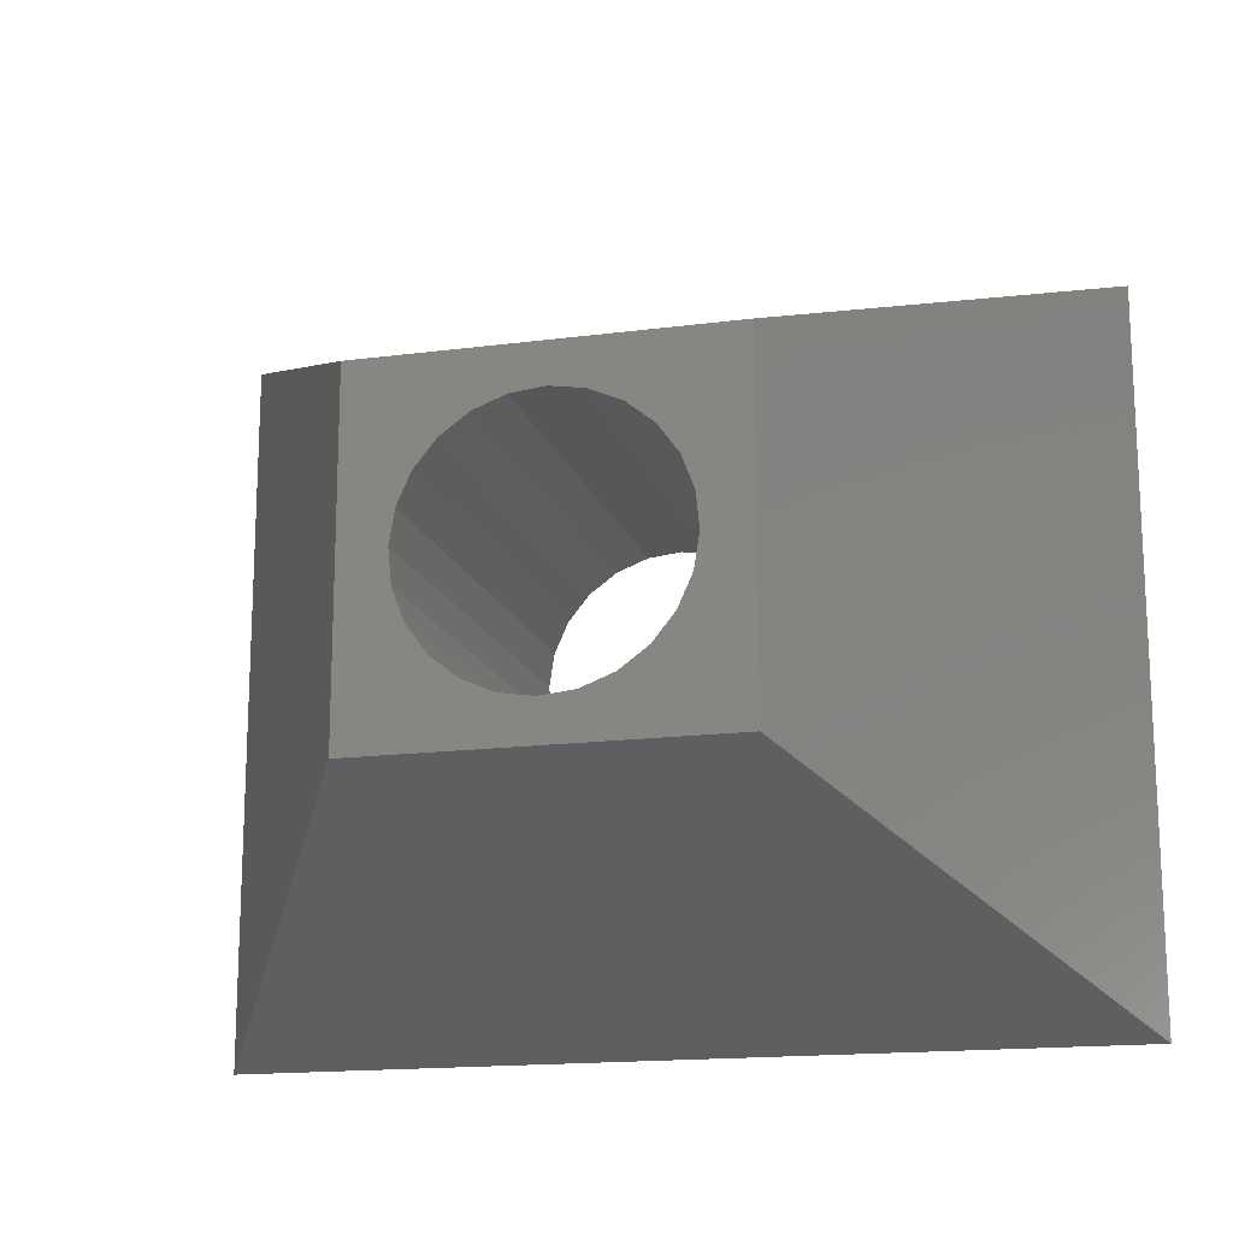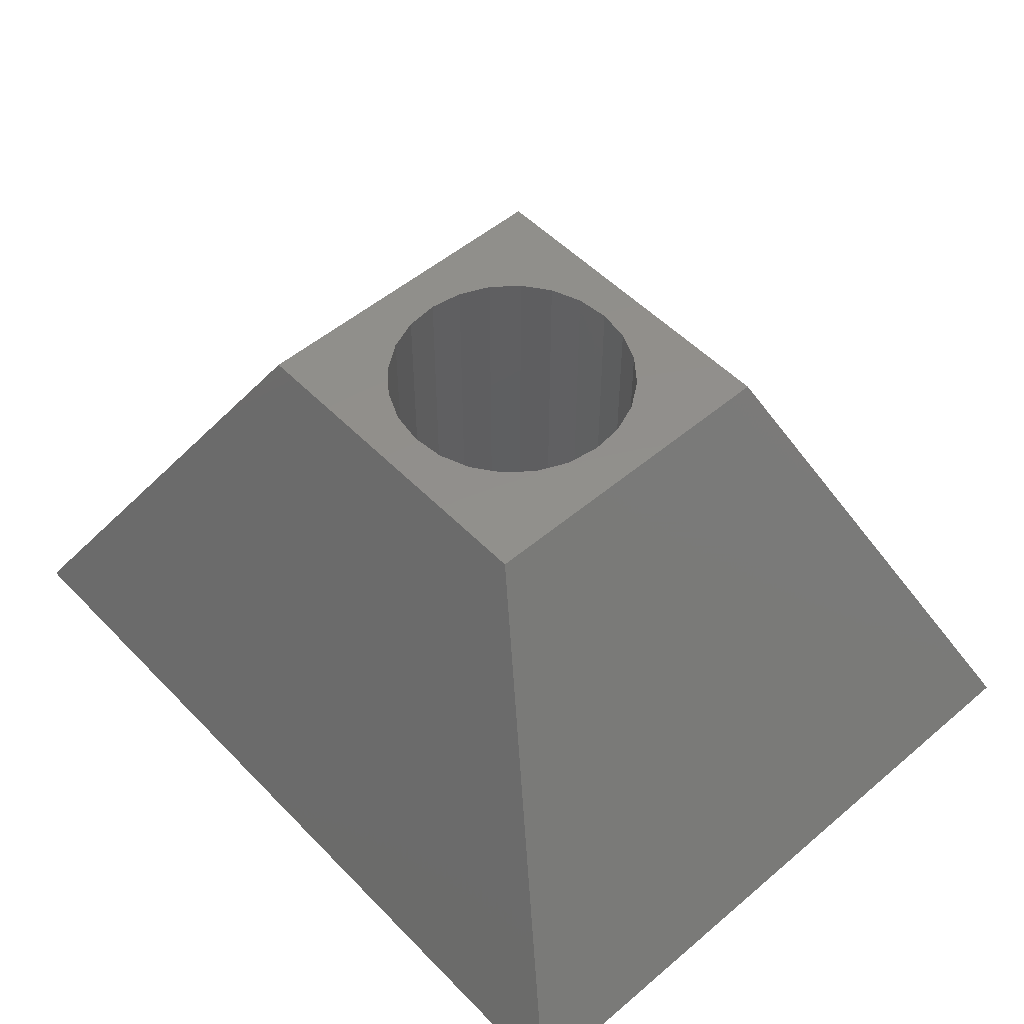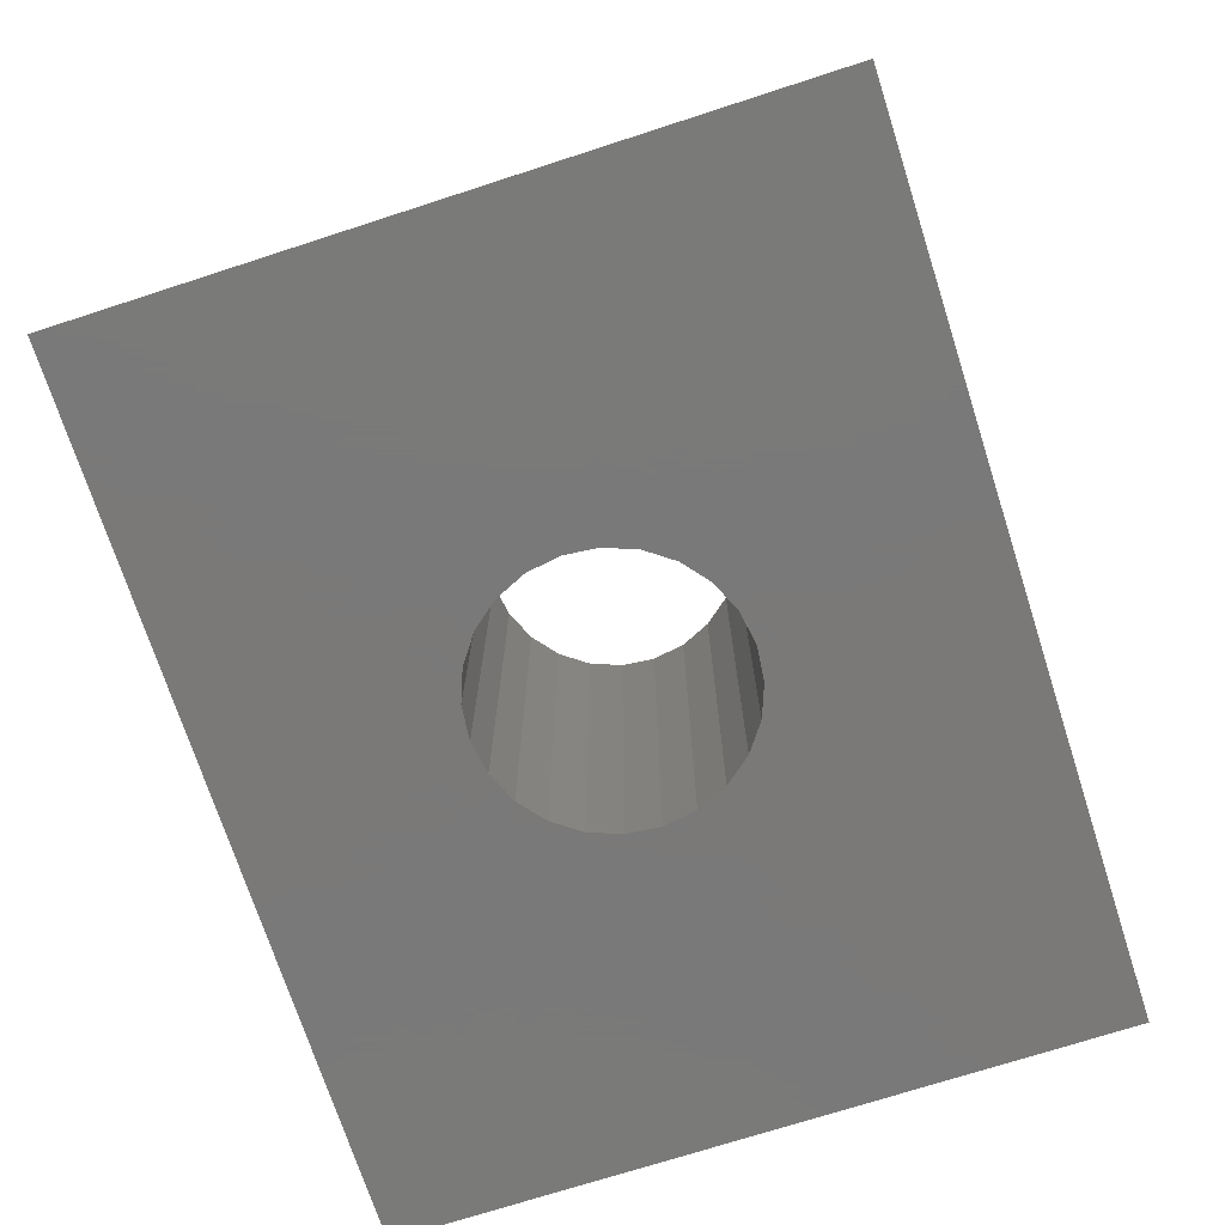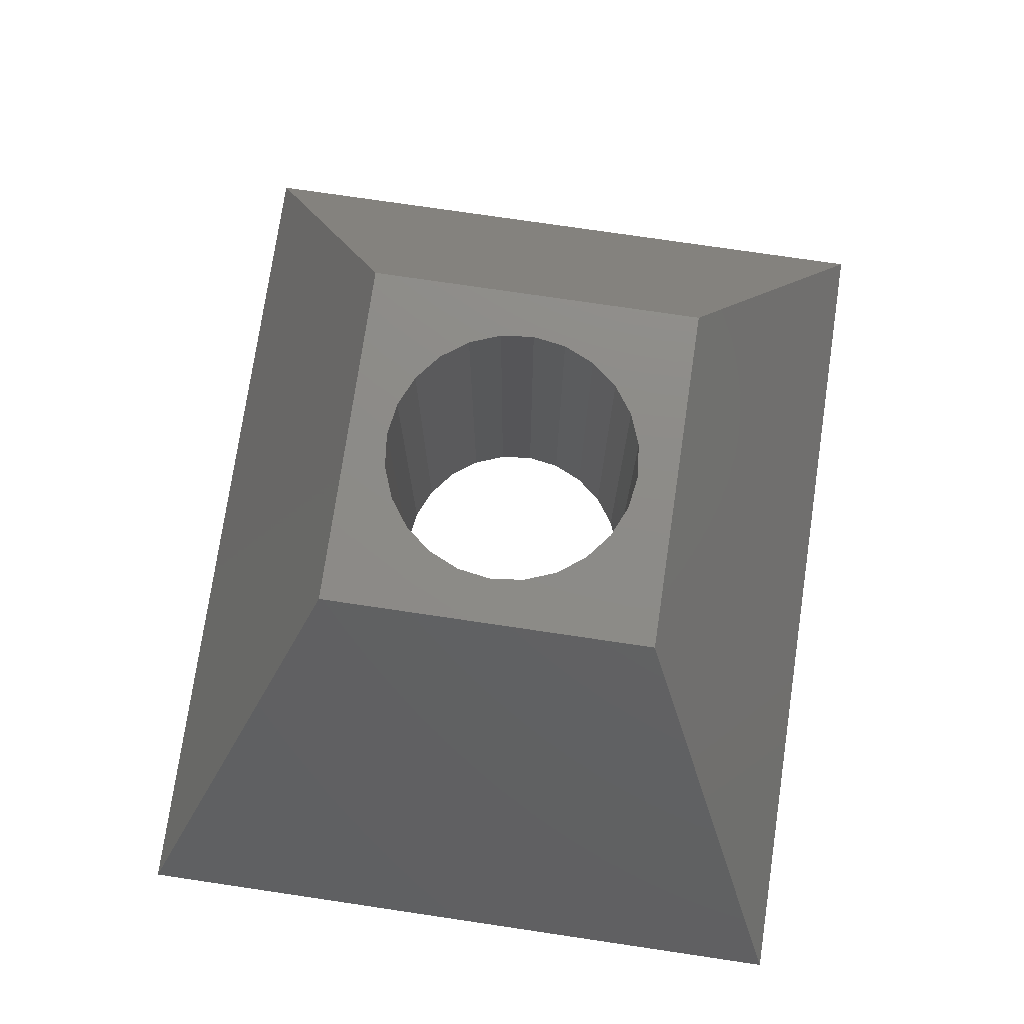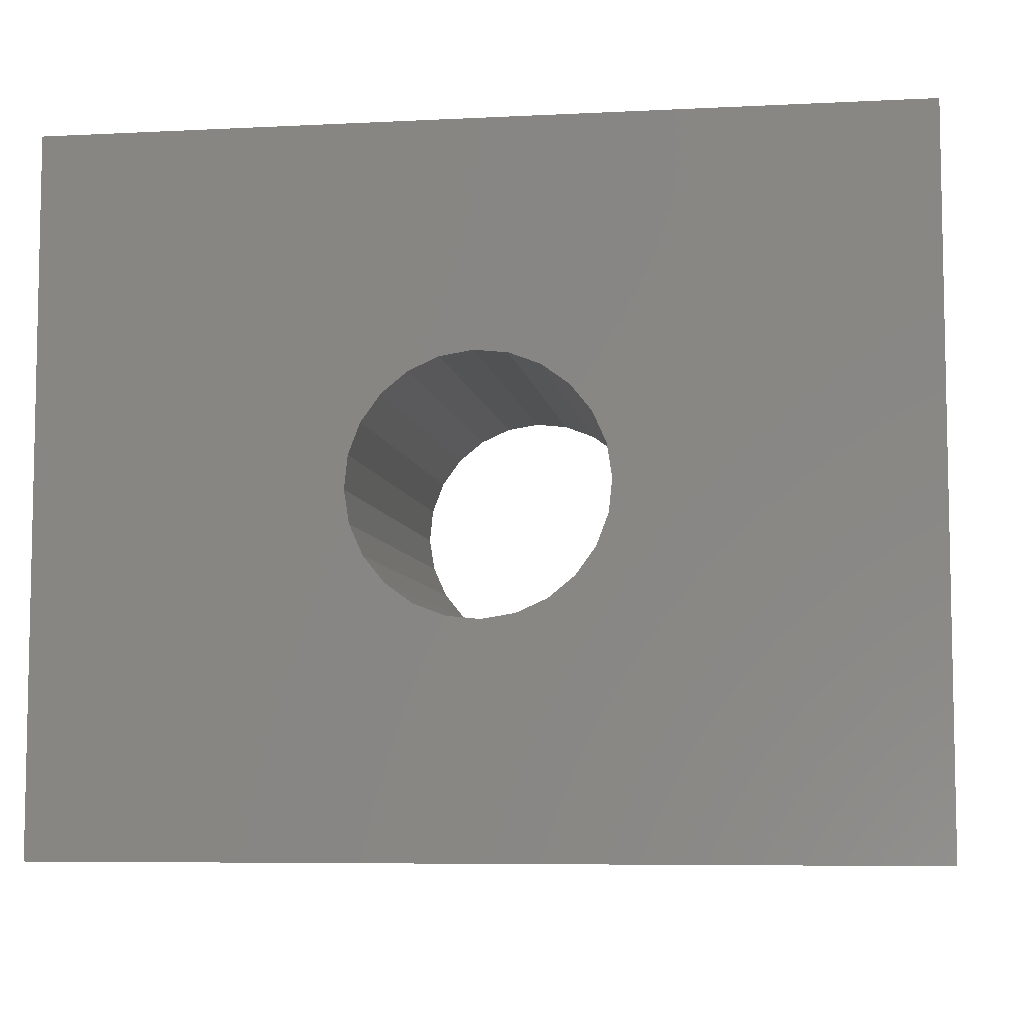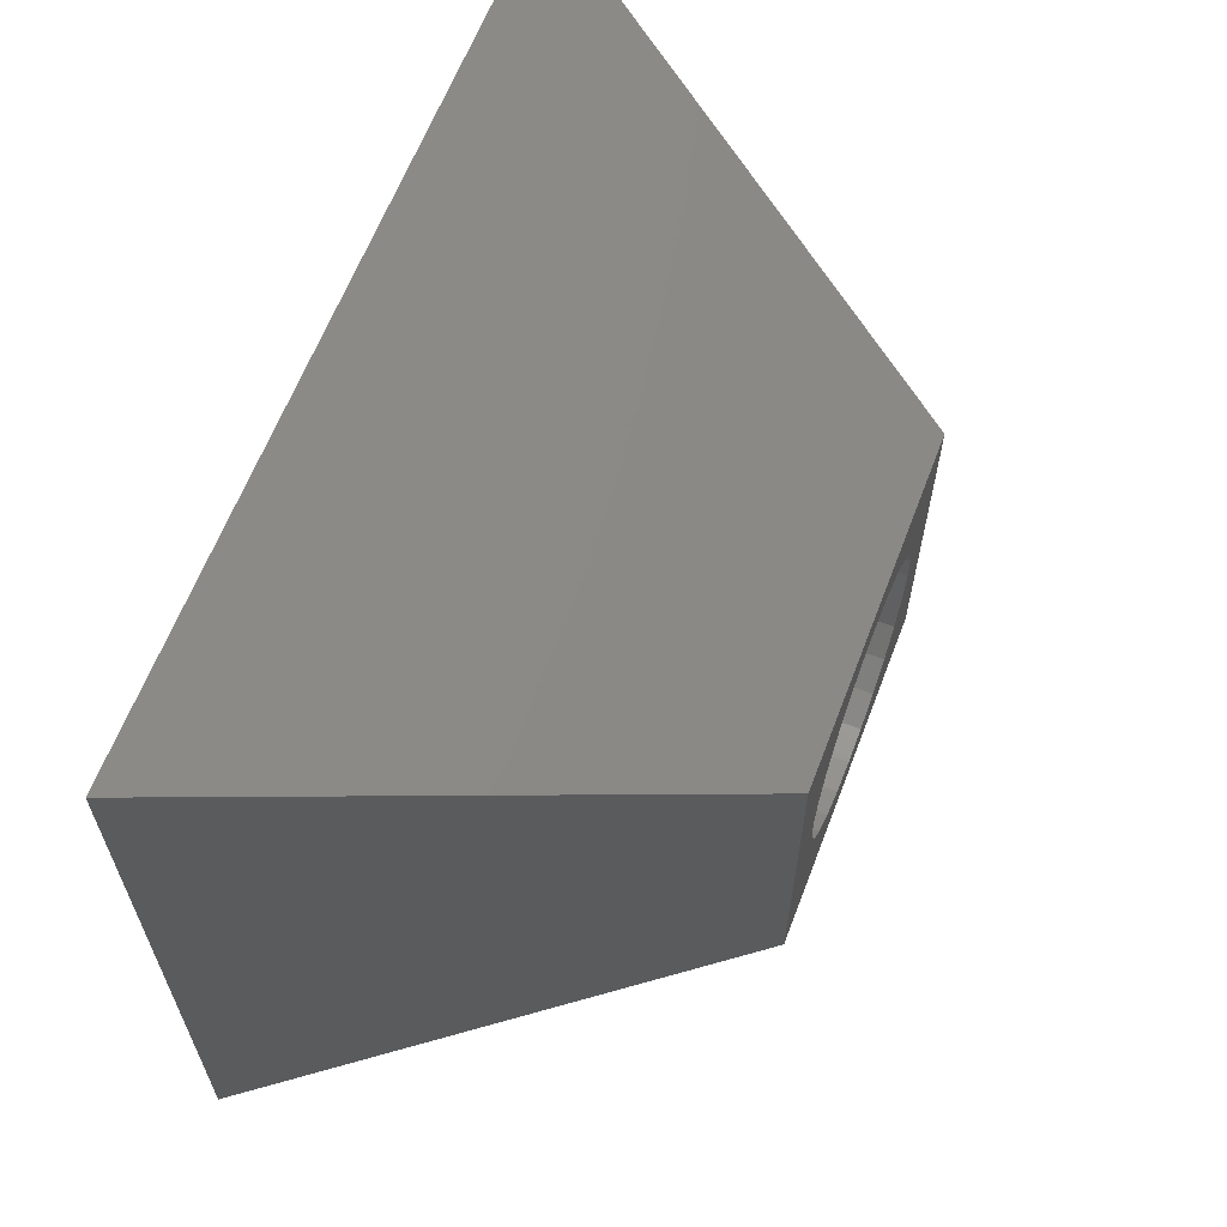
<metadata>
{"format":"stl","ext":"stl","renderer":"f3d","projection":"perspective","resolution":1024,"background":"white","views":[{"elev":-16.3,"azim":15.1,"up":"+Y"},{"elev":52.0,"azim":47.6,"up":"+Z"},{"elev":-72.6,"azim":-72.1,"up":"+Z"},{"elev":75.7,"azim":-81.6,"up":"+Z"},{"elev":-6.9,"azim":-171.7,"up":"+Y"},{"elev":62.8,"azim":-69.1,"up":"+Y"}]}
</metadata>
<code>
# stl→obj: 56 verts, 112 faces
v 28.88 20.17 50
v 34.23 35.32 50
v 28.88 57.03 50
v 35.55 31.89 50
v 37.71 28.91 50
v 40.56 26.59 50
v 43.92 25.09 50
v 67 20.17 50
v 33.85 38.98 50
v 47.56 24.51 50
v 51.22 24.89 50
v 54.65 26.21 50
v 57.63 28.37 50
v 59.95 31.22 50
v 61.45 34.58 50
v 62.03 38.22 50
v 44.66 52.31 50
v 67 57.03 50
v 41.23 51 50
v 38.25 48.84 50
v 35.93 45.98 50
v 34.43 42.62 50
v 48.32 52.69 50
v 51.96 52.11 50
v 55.32 50.61 50
v 58.18 48.29 50
v 60.34 45.31 50
v 61.65 41.88 50
v 95.91 77.6 0
v 95.91 -0.3987 0
v -0.08703 77.6 0
v -0.08703 -0.3987 0
v 35.93 45.98 2.82e-15
v 38.25 48.84 2.82e-15
v 41.23 51 2.82e-15
v 34.43 42.62 2.82e-15
v 33.85 38.98 2.82e-15
v 44.66 52.31 2.82e-15
v 48.32 52.69 2.82e-15
v 51.96 52.11 2.82e-15
v 55.32 50.61 2.82e-15
v 58.18 48.29 2.82e-15
v 60.34 45.31 2.82e-15
v 61.65 41.88 2.82e-15
v 62.03 38.22 2.82e-15
v 40.56 26.59 2.82e-15
v 37.71 28.91 2.82e-15
v 35.55 31.89 2.82e-15
v 34.23 35.32 2.82e-15
v 43.92 25.09 2.82e-15
v 47.56 24.51 2.82e-15
v 51.22 24.89 2.82e-15
v 54.65 26.21 2.82e-15
v 57.63 28.37 2.82e-15
v 59.95 31.22 2.82e-15
v 61.45 34.58 2.82e-15
f 1 2 3
f 2 1 4
f 4 1 5
f 5 1 6
f 6 1 7
f 7 1 8
f 3 2 9
f 7 8 10
f 10 8 11
f 11 8 12
f 12 8 13
f 13 8 14
f 14 8 15
f 15 8 16
f 3 17 18
f 17 3 19
f 19 3 20
f 20 3 21
f 21 3 22
f 22 3 9
f 18 17 23
f 18 23 24
f 18 24 25
f 18 25 26
f 18 26 27
f 18 27 28
f 18 28 16
f 18 16 8
f 29 8 30
f 8 29 18
f 3 29 31
f 29 3 18
f 8 32 30
f 32 8 1
f 1 31 32
f 31 1 3
f 31 33 32
f 33 31 34
f 34 31 35
f 35 31 29
f 32 33 36
f 32 36 37
f 35 29 38
f 38 29 39
f 39 29 40
f 40 29 41
f 41 29 42
f 42 29 43
f 43 29 44
f 44 29 45
f 32 46 30
f 46 32 47
f 47 32 48
f 48 32 49
f 49 32 37
f 30 46 50
f 30 50 51
f 30 51 52
f 30 52 53
f 30 53 54
f 30 54 55
f 30 55 56
f 30 56 45
f 30 45 29
f 15 55 14
f 55 15 56
f 16 56 15
f 56 16 45
f 28 45 16
f 45 28 44
f 27 44 28
f 44 27 43
f 26 43 27
f 43 26 42
f 26 41 42
f 41 26 25
f 25 40 41
f 40 25 24
f 24 39 40
f 39 24 23
f 23 38 39
f 38 23 17
f 17 35 38
f 35 17 19
f 19 34 35
f 34 19 20
f 34 21 33
f 21 34 20
f 33 22 36
f 22 33 21
f 36 9 37
f 9 36 22
f 37 2 49
f 2 37 9
f 49 4 48
f 4 49 2
f 48 5 47
f 5 48 4
f 5 46 47
f 46 5 6
f 6 50 46
f 50 6 7
f 7 51 50
f 51 7 10
f 10 52 51
f 52 10 11
f 11 53 52
f 53 11 12
f 12 54 53
f 54 12 13
f 14 54 13
f 54 14 55

</code>
